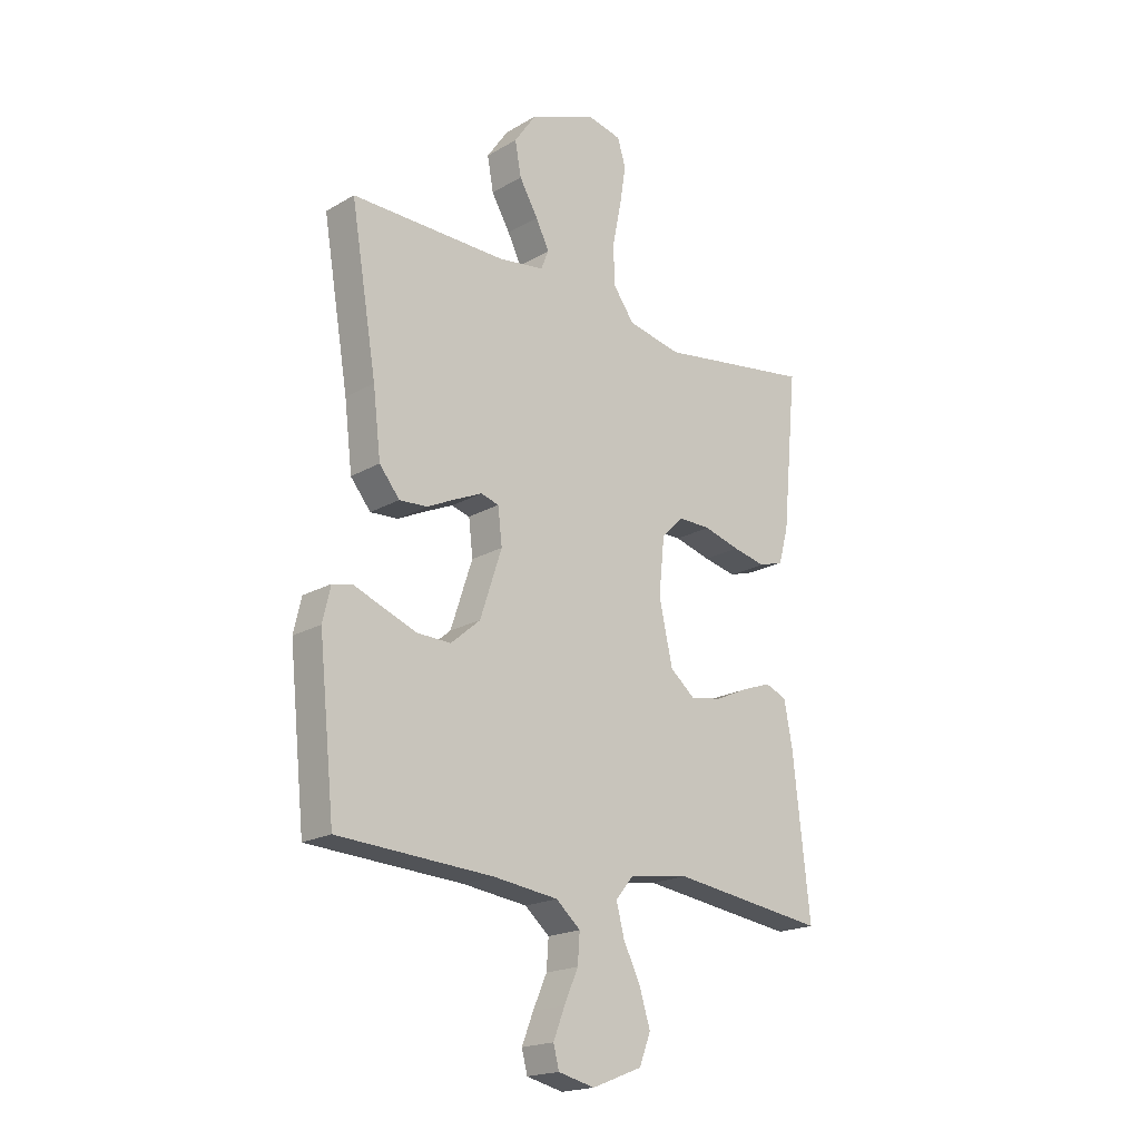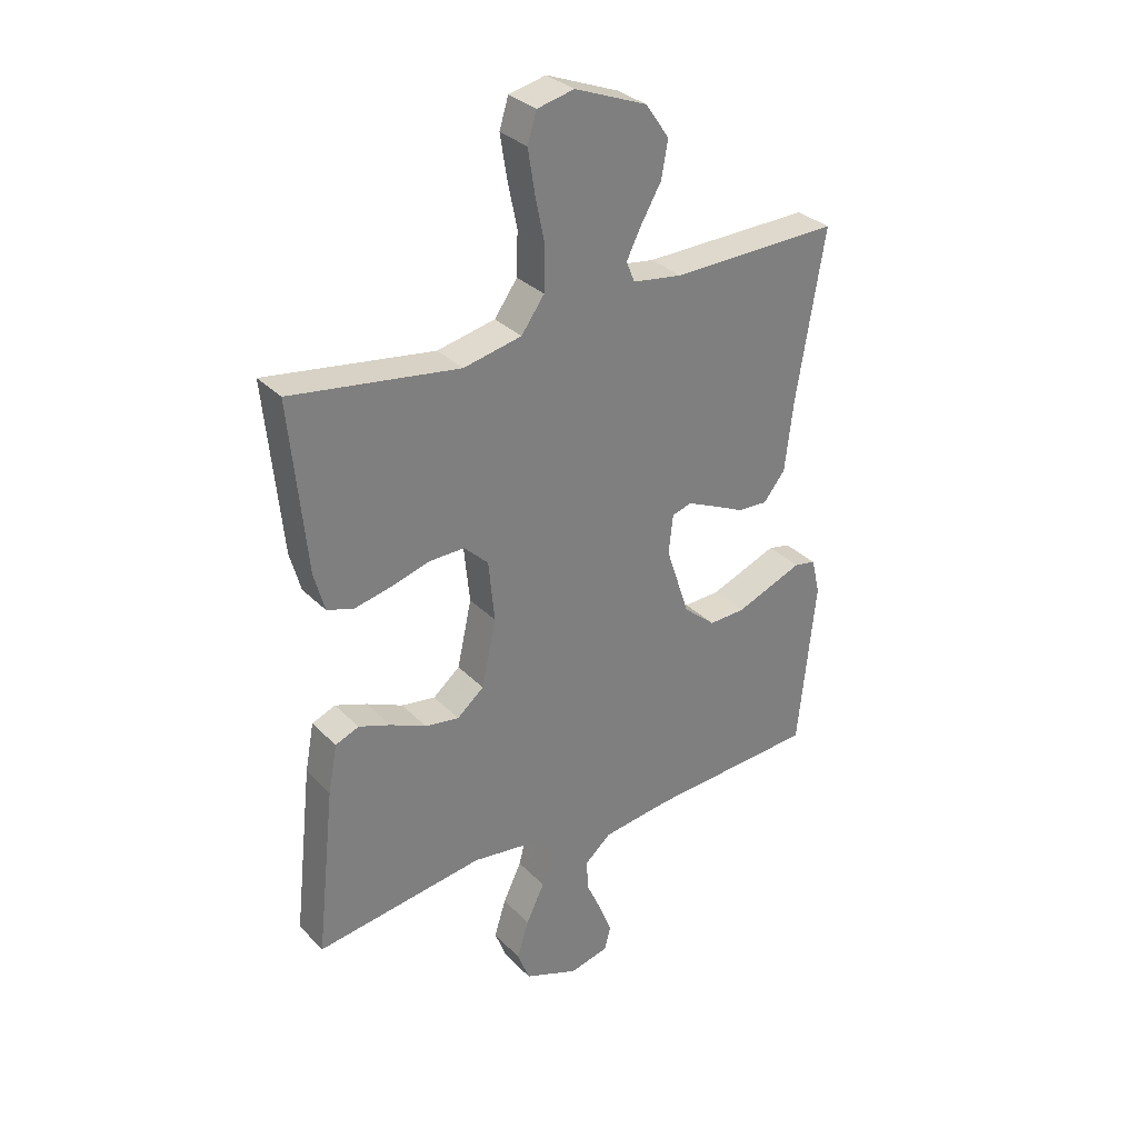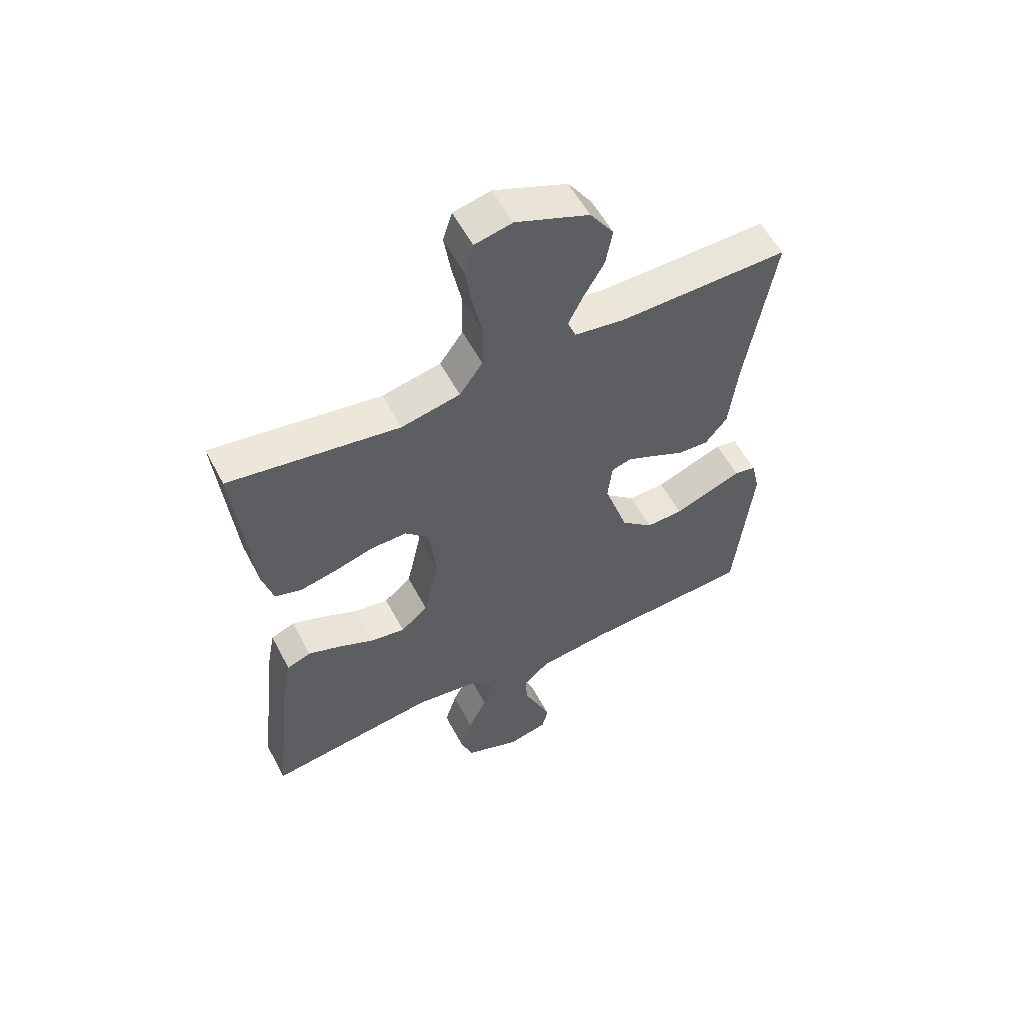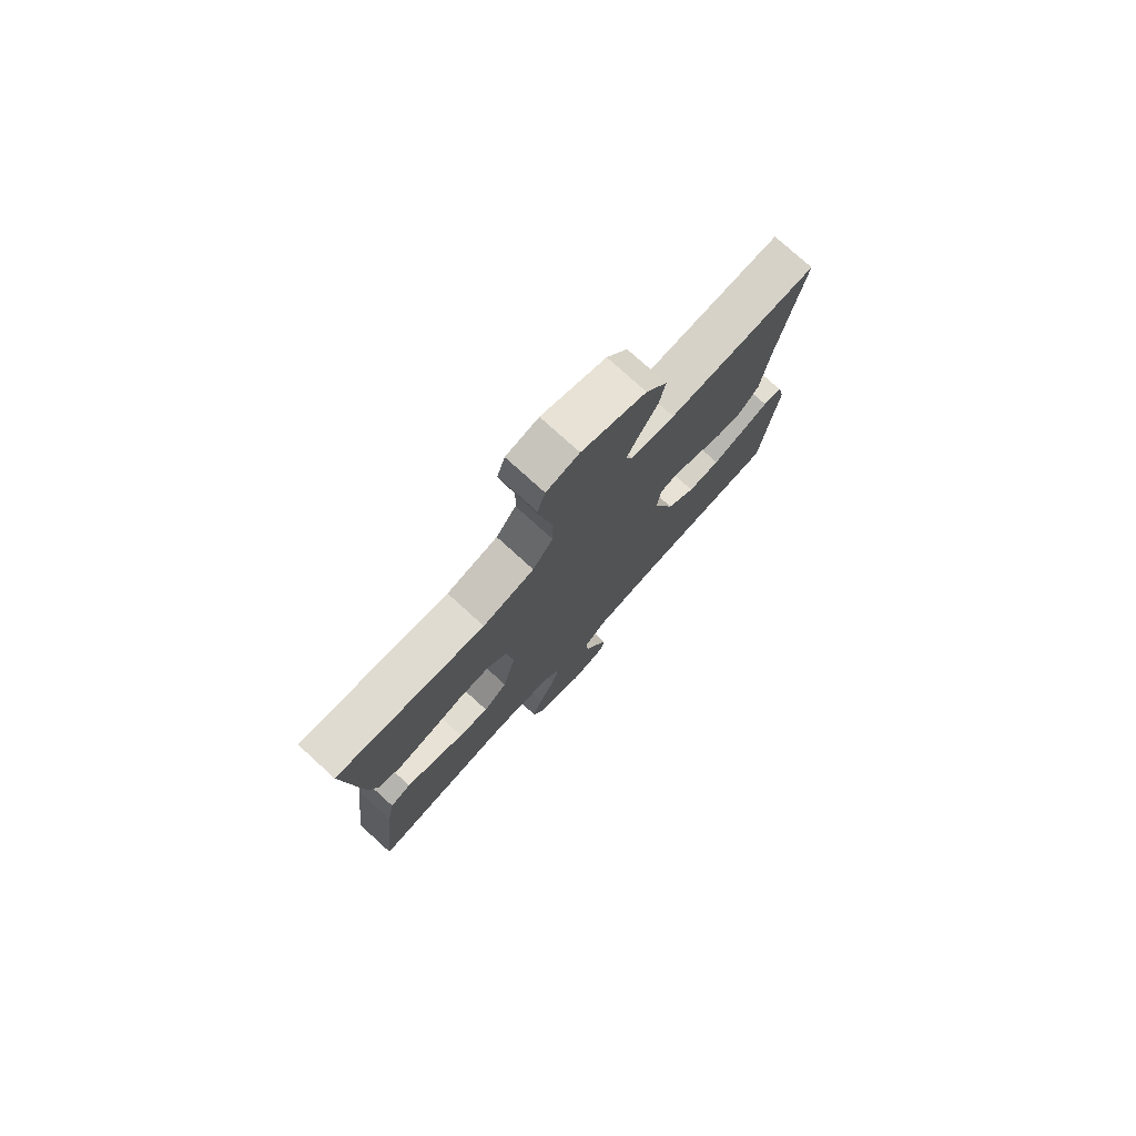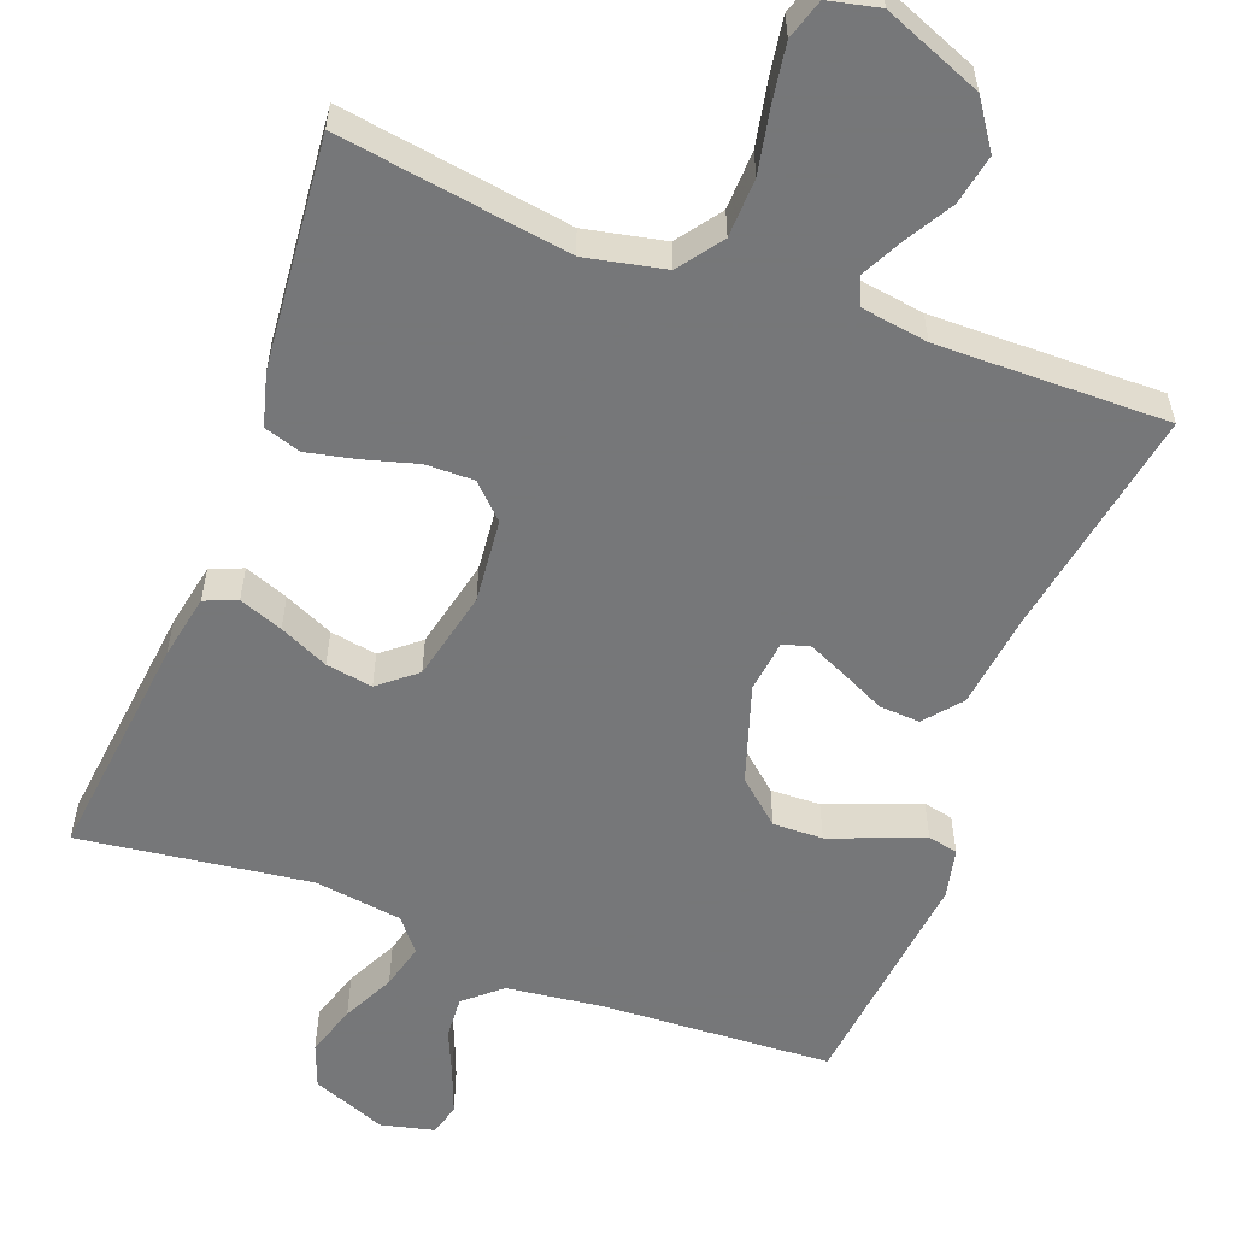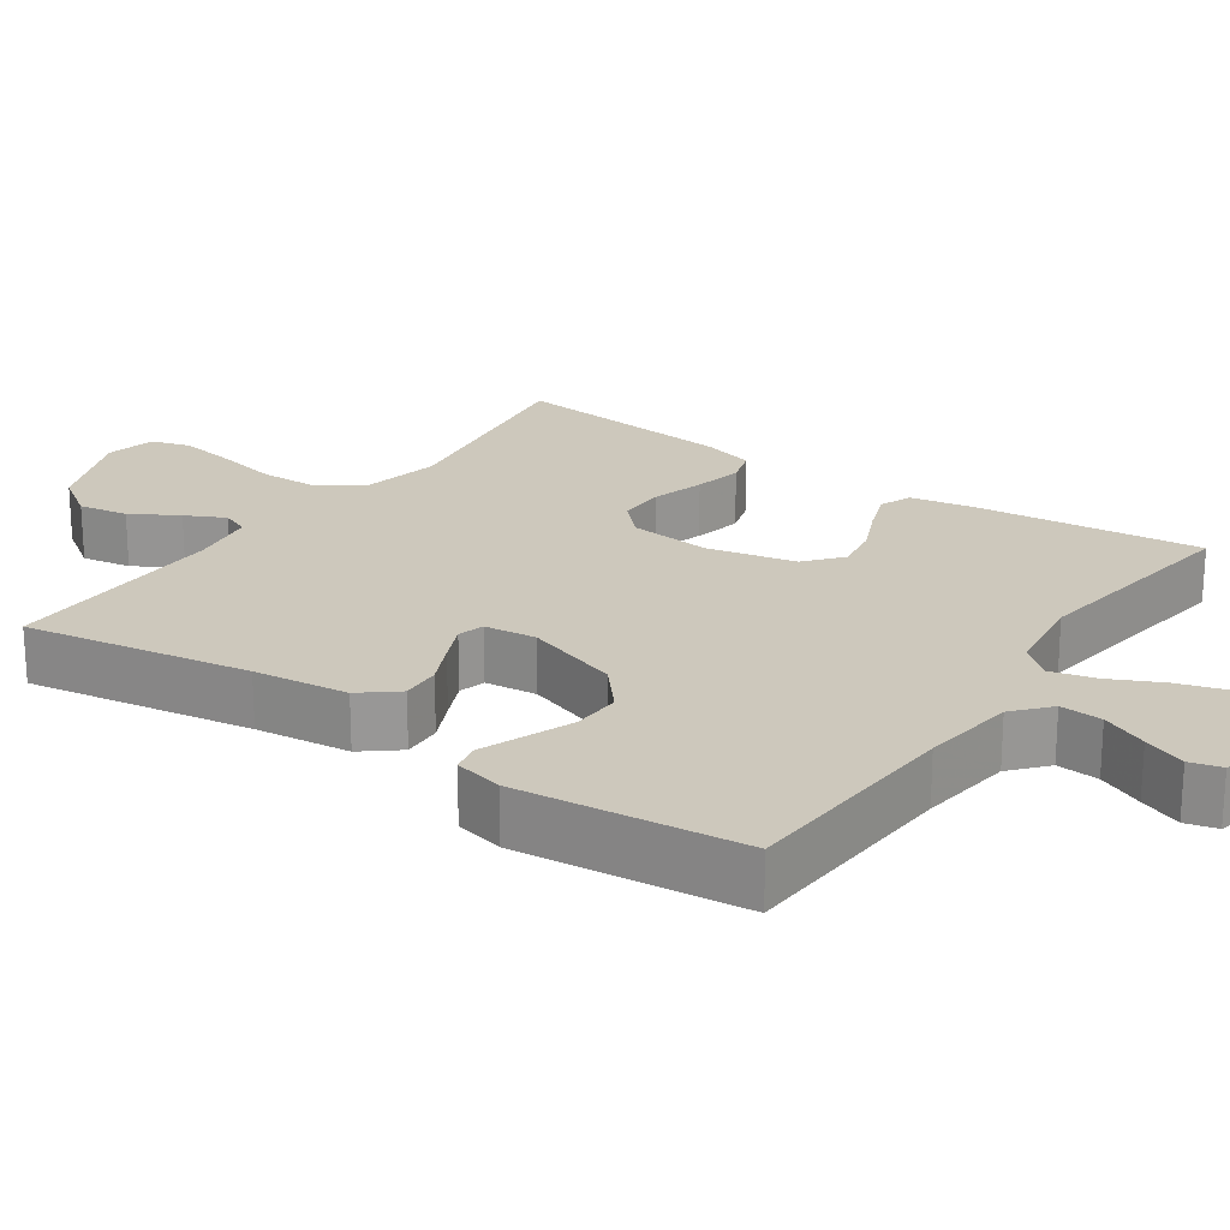
<metadata>
{"format":"obj","ext":"obj","renderer":"f3d","projection":"perspective","resolution":1024,"background":"white","views":[{"elev":-19.4,"azim":137.2,"up":"+Z"},{"elev":31.8,"azim":-35.9,"up":"+Z"},{"elev":56.5,"azim":-27.5,"up":"+Z"},{"elev":77.3,"azim":-47.8,"up":"+Z"},{"elev":-57.1,"azim":-20.9,"up":"+Y"},{"elev":22.1,"azim":124.8,"up":"+Y"}]}
</metadata>
<code>
v -0.5 0.07 0.5
v -0.2 0.07 0.455
v -0.096 0.07 0.477
v -0.055 0.07 0.534
v -0.053 0.07 0.611
v -0.07 0.07 0.694
v -0.082 0.07 0.769
v -0.066 0.07 0.821
v 0 0.07 0.836
v 0.129 0.07 0.785
v 0.171 0.07 0.724
v 0.159 0.07 0.659
v 0.123 0.07 0.597
v 0.097 0.07 0.545
v 0.112 0.07 0.508
v 0.2 0.07 0.495
v 0.5 0.07 0.5
v 0.45 0.07 0.2
v 0.435 0.07 0.074
v 0.396 0.07 0.026
v 0.343 0.07 0.029
v 0.286 0.07 0.056
v 0.235 0.07 0.079
v 0.2 0.07 0.069
v 0.192 0.07 0
v 0.234 0.07 -0.127
v 0.291 0.07 -0.176
v 0.356 0.07 -0.174
v 0.421 0.07 -0.149
v 0.477 0.07 -0.127
v 0.516 0.07 -0.135
v 0.531 0.07 -0.2
v 0.5 0.07 -0.5
v 0.2 0.07 -0.517
v 0.075 0.07 -0.533
v 0.028 0.07 -0.574
v 0.032 0.07 -0.63
v 0.059 0.07 -0.691
v 0.081 0.07 -0.747
v 0.07 0.07 -0.789
v 0 0.07 -0.806
v -0.097 0.07 -0.768
v -0.119 0.07 -0.711
v -0.098 0.07 -0.644
v -0.065 0.07 -0.576
v -0.05 0.07 -0.517
v -0.085 0.07 -0.475
v -0.2 0.07 -0.459
v -0.5 0.07 -0.5
v -0.467 0.07 -0.2
v -0.451 0.07 -0.115
v -0.409 0.07 -0.098
v -0.352 0.07 -0.119
v -0.288 0.07 -0.148
v -0.227 0.07 -0.158
v -0.179 0.07 -0.118
v -0.153 0.07 0
v -0.164 0.07 0.109
v -0.207 0.07 0.151
v -0.27 0.07 0.15
v -0.34 0.07 0.13
v -0.404 0.07 0.116
v -0.452 0.07 0.131
v -0.471 0.07 0.2
v -0.5 0 0.5
v -0.2 0 0.455
v -0.096 0 0.477
v -0.055 0 0.534
v -0.053 0 0.611
v -0.07 0 0.694
v -0.082 0 0.769
v -0.066 0 0.821
v 0 0 0.836
v 0.129 0 0.785
v 0.171 0 0.724
v 0.159 0 0.659
v 0.123 0 0.597
v 0.097 0 0.545
v 0.112 0 0.508
v 0.2 0 0.495
v 0.5 0 0.5
v 0.45 0 0.2
v 0.435 0 0.074
v 0.396 0 0.026
v 0.343 0 0.029
v 0.286 0 0.056
v 0.235 0 0.079
v 0.2 0 0.069
v 0.192 0 0
v 0.234 0 -0.127
v 0.291 0 -0.176
v 0.356 0 -0.174
v 0.421 0 -0.149
v 0.477 0 -0.127
v 0.516 0 -0.135
v 0.531 0 -0.2
v 0.5 0 -0.5
v 0.2 0 -0.517
v 0.075 0 -0.533
v 0.028 0 -0.574
v 0.032 0 -0.63
v 0.059 0 -0.691
v 0.081 0 -0.747
v 0.07 0 -0.789
v 0 0 -0.806
v -0.097 0 -0.768
v -0.119 0 -0.711
v -0.098 0 -0.644
v -0.065 0 -0.576
v -0.05 0 -0.517
v -0.085 0 -0.475
v -0.2 0 -0.459
v -0.5 0 -0.5
v -0.467 0 -0.2
v -0.451 0 -0.115
v -0.409 0 -0.098
v -0.352 0 -0.119
v -0.288 0 -0.148
v -0.227 0 -0.158
v -0.179 0 -0.118
v -0.153 0 0
v -0.164 0 0.109
v -0.207 0 0.151
v -0.27 0 0.15
v -0.34 0 0.13
v -0.404 0 0.116
v -0.452 0 0.131
v -0.471 0 0.2
f 64 1 2
f 63 64 2
f 62 63 2
f 61 62 2
f 60 61 2
f 59 60 2 3
f 58 59 3 4
f 57 58 4
f 52 53 54
f 51 52 54
f 50 51 54
f 49 50 54
f 48 49 54
f 47 48 54 55
f 46 47 55 56
f 43 44 45
f 42 43 45
f 41 42 45
f 40 41 45
f 39 40 45
f 38 39 45
f 37 38 45
f 36 37 45 46
f 46 56 57
f 36 46 57
f 35 36 57
f 32 33 34
f 31 32 34
f 30 31 34
f 29 30 34
f 28 29 34 35
f 20 21 22
f 19 20 22
f 18 19 22
f 18 22 23
f 17 18 23
f 16 17 23
f 15 16 23 24
f 11 12 13
f 10 11 13
f 9 10 13
f 8 9 13
f 7 8 13
f 6 7 13
f 5 6 13
f 4 5 13 14
f 15 24 25
f 14 15 25
f 4 14 25
f 57 4 25
f 35 57 25 26
f 27 28 35
f 26 27 35
f 66 65 128
f 66 128 127
f 66 127 126
f 66 126 125
f 66 125 124
f 67 66 124 123
f 68 67 123 122
f 68 122 121
f 118 117 116
f 118 116 115
f 118 115 114
f 118 114 113
f 118 113 112
f 119 118 112 111
f 120 119 111 110
f 109 108 107
f 109 107 106
f 109 106 105
f 109 105 104
f 109 104 103
f 109 103 102
f 109 102 101
f 110 109 101 100
f 121 120 110
f 121 110 100
f 121 100 99
f 98 97 96
f 98 96 95
f 98 95 94
f 98 94 93
f 99 98 93 92
f 86 85 84
f 86 84 83
f 86 83 82
f 87 86 82
f 87 82 81
f 87 81 80
f 88 87 80 79
f 77 76 75
f 77 75 74
f 77 74 73
f 77 73 72
f 77 72 71
f 77 71 70
f 77 70 69
f 78 77 69 68
f 89 88 79
f 89 79 78
f 89 78 68
f 89 68 121
f 90 89 121 99
f 99 92 91
f 99 91 90
f 1 65 66 2
f 2 66 67 3
f 3 67 68 4
f 4 68 69 5
f 5 69 70 6
f 6 70 71 7
f 7 71 72 8
f 8 72 73 9
f 9 73 74 10
f 10 74 75 11
f 11 75 76 12
f 12 76 77 13
f 13 77 78 14
f 14 78 79 15
f 15 79 80 16
f 16 80 81 17
f 17 81 82 18
f 18 82 83 19
f 19 83 84 20
f 20 84 85 21
f 21 85 86 22
f 22 86 87 23
f 23 87 88 24
f 24 88 89 25
f 25 89 90 26
f 26 90 91 27
f 27 91 92 28
f 28 92 93 29
f 29 93 94 30
f 30 94 95 31
f 31 95 96 32
f 32 96 97 33
f 33 97 98 34
f 34 98 99 35
f 35 99 100 36
f 36 100 101 37
f 37 101 102 38
f 38 102 103 39
f 39 103 104 40
f 40 104 105 41
f 41 105 106 42
f 42 106 107 43
f 43 107 108 44
f 44 108 109 45
f 45 109 110 46
f 46 110 111 47
f 47 111 112 48
f 48 112 113 49
f 49 113 114 50
f 50 114 115 51
f 51 115 116 52
f 52 116 117 53
f 53 117 118 54
f 54 118 119 55
f 55 119 120 56
f 56 120 121 57
f 57 121 122 58
f 58 122 123 59
f 59 123 124 60
f 60 124 125 61
f 61 125 126 62
f 62 126 127 63
f 63 127 128 64
f 64 128 65 1

</code>
